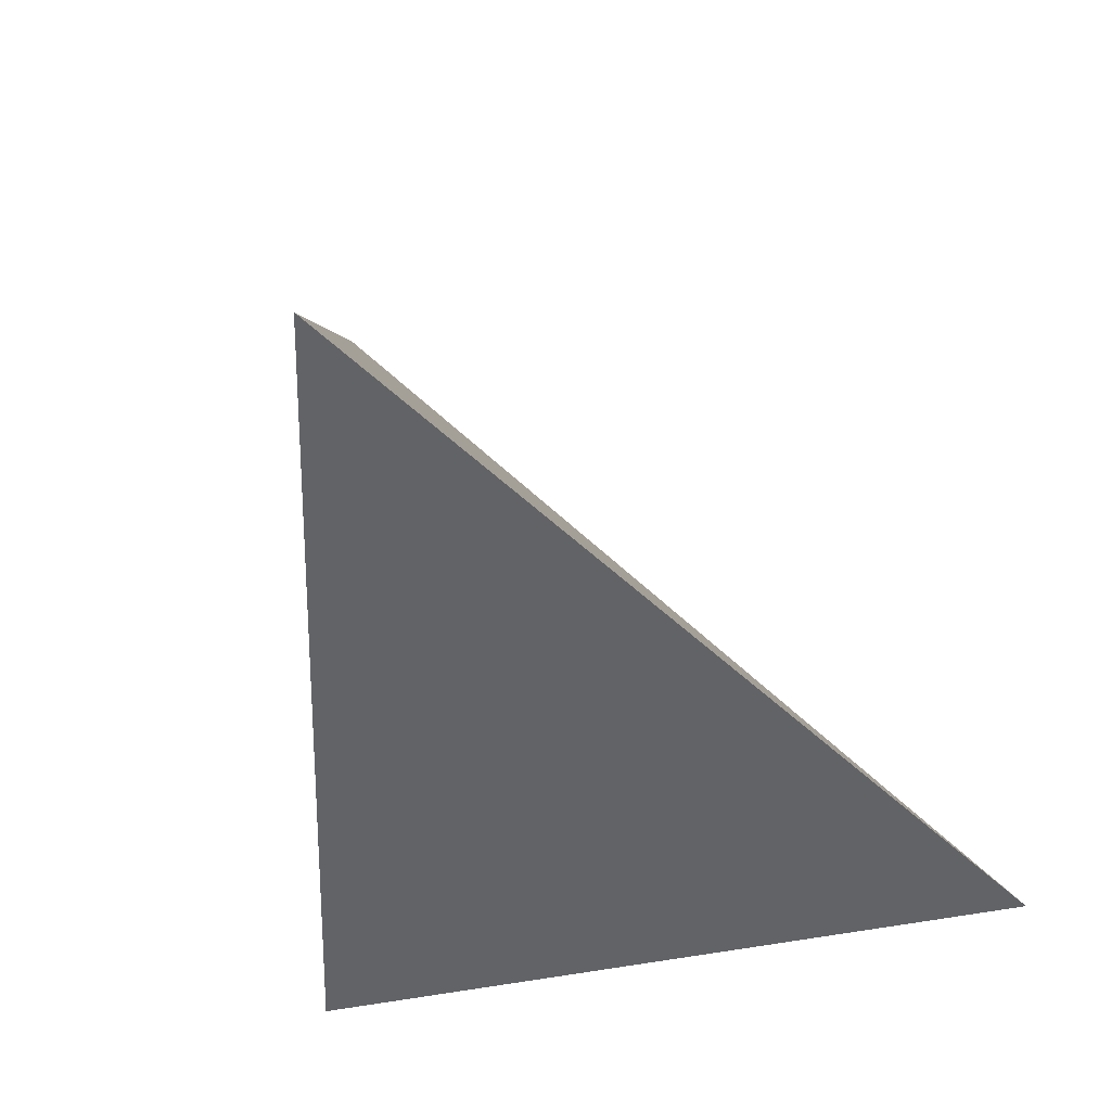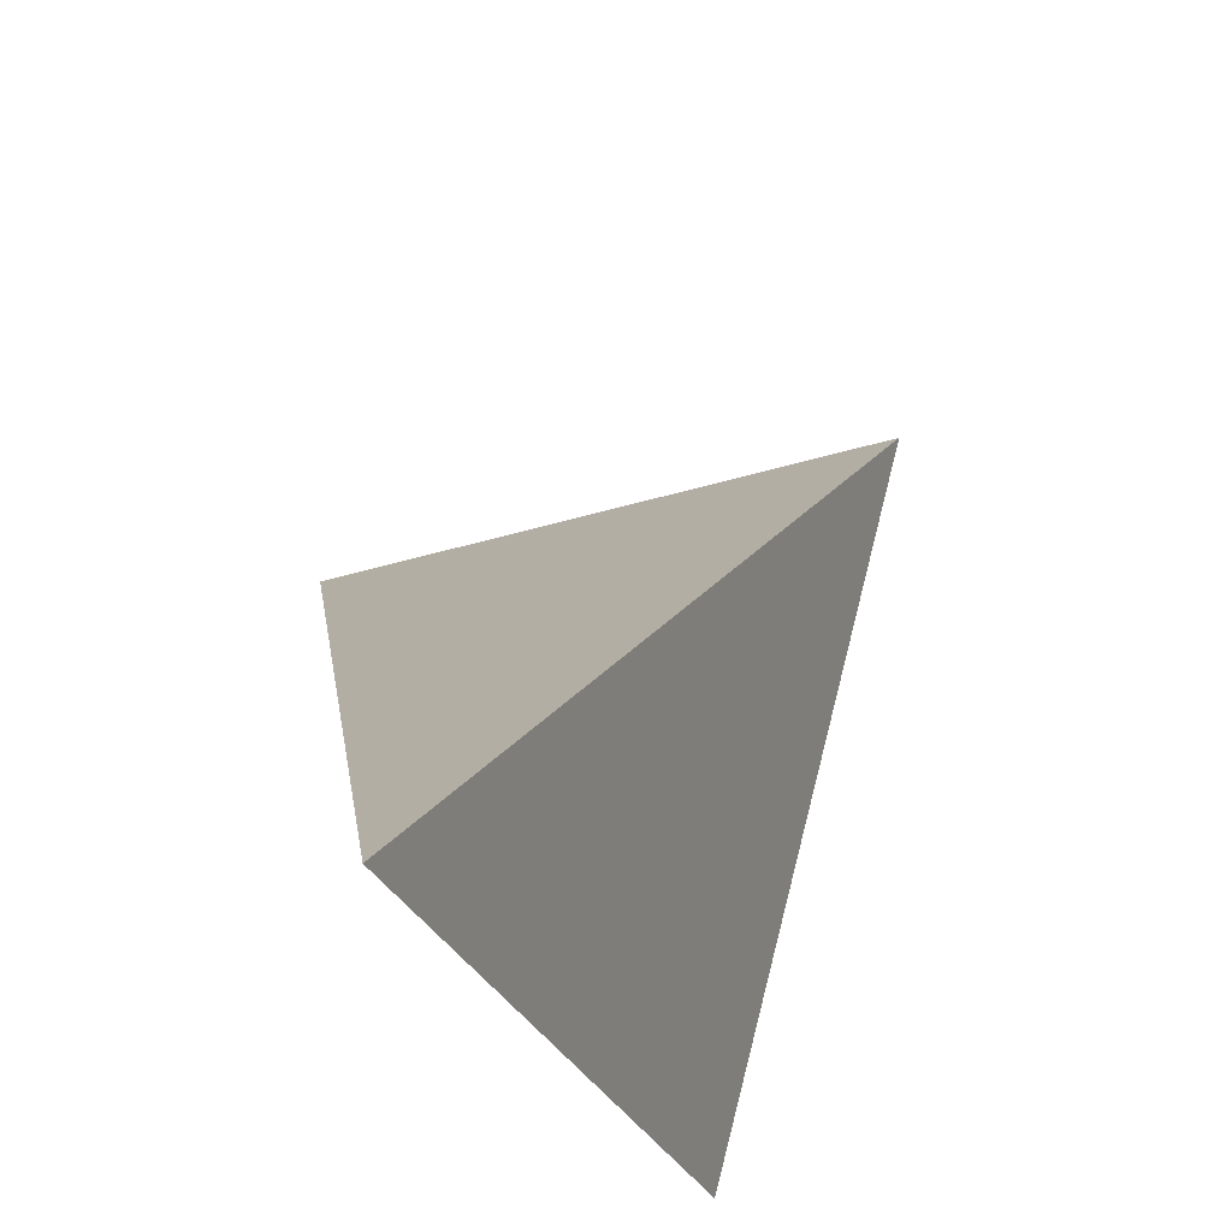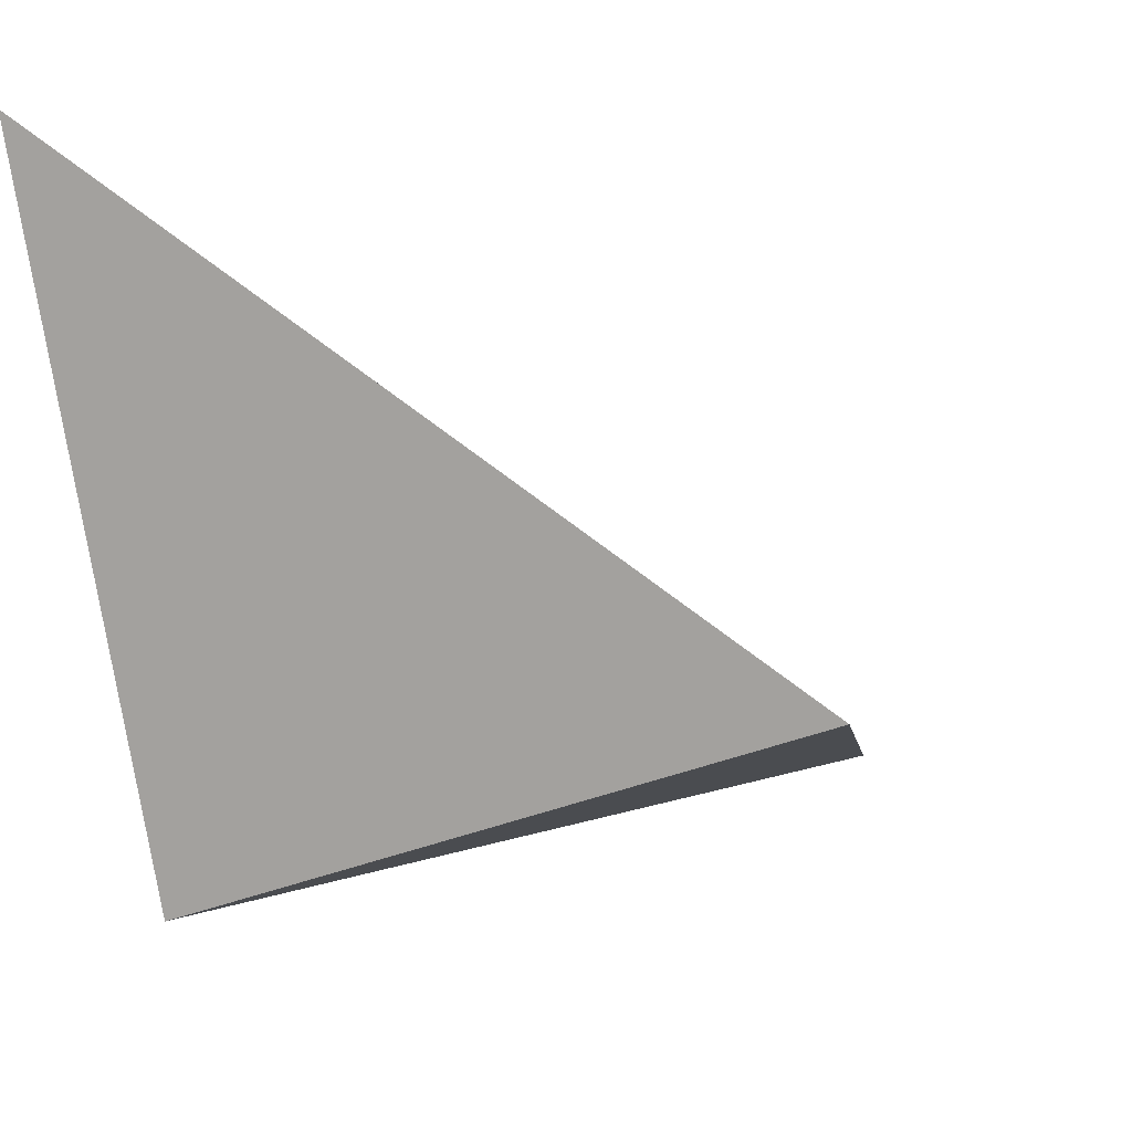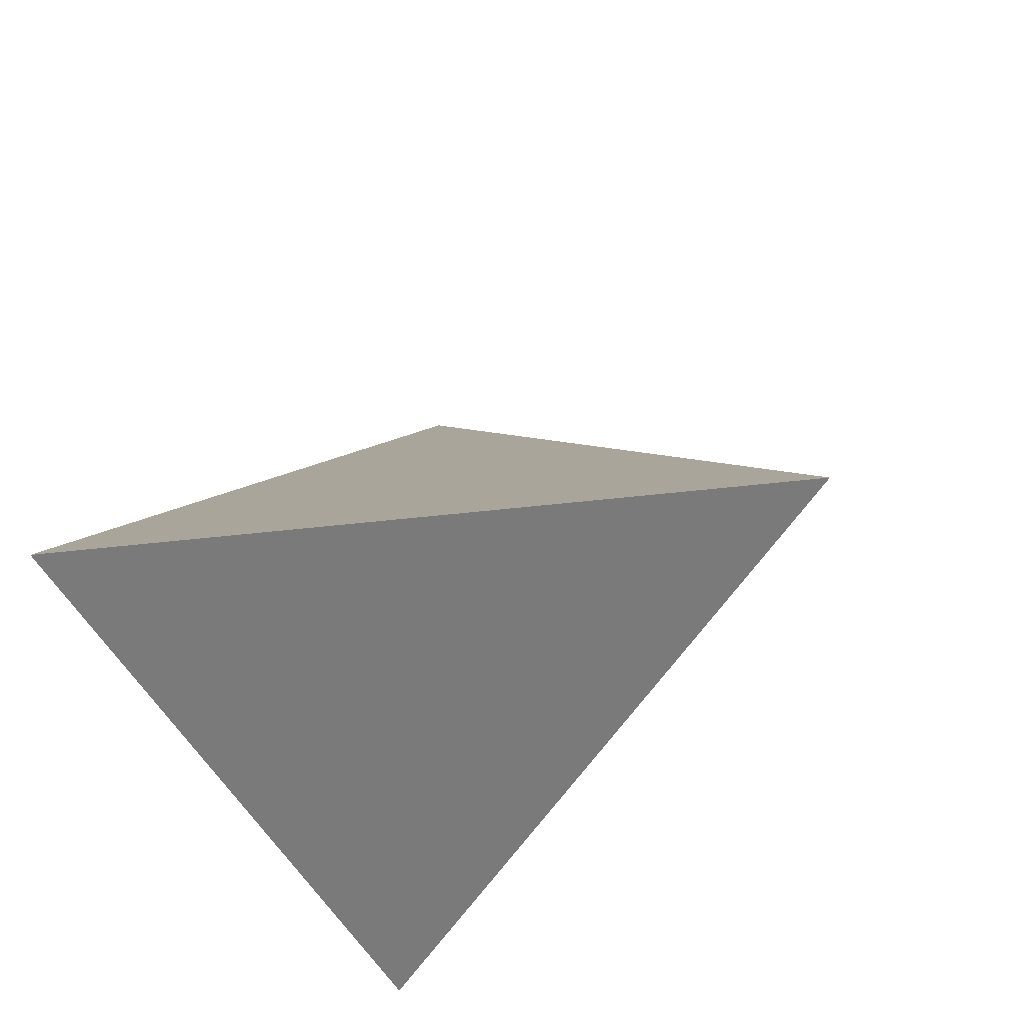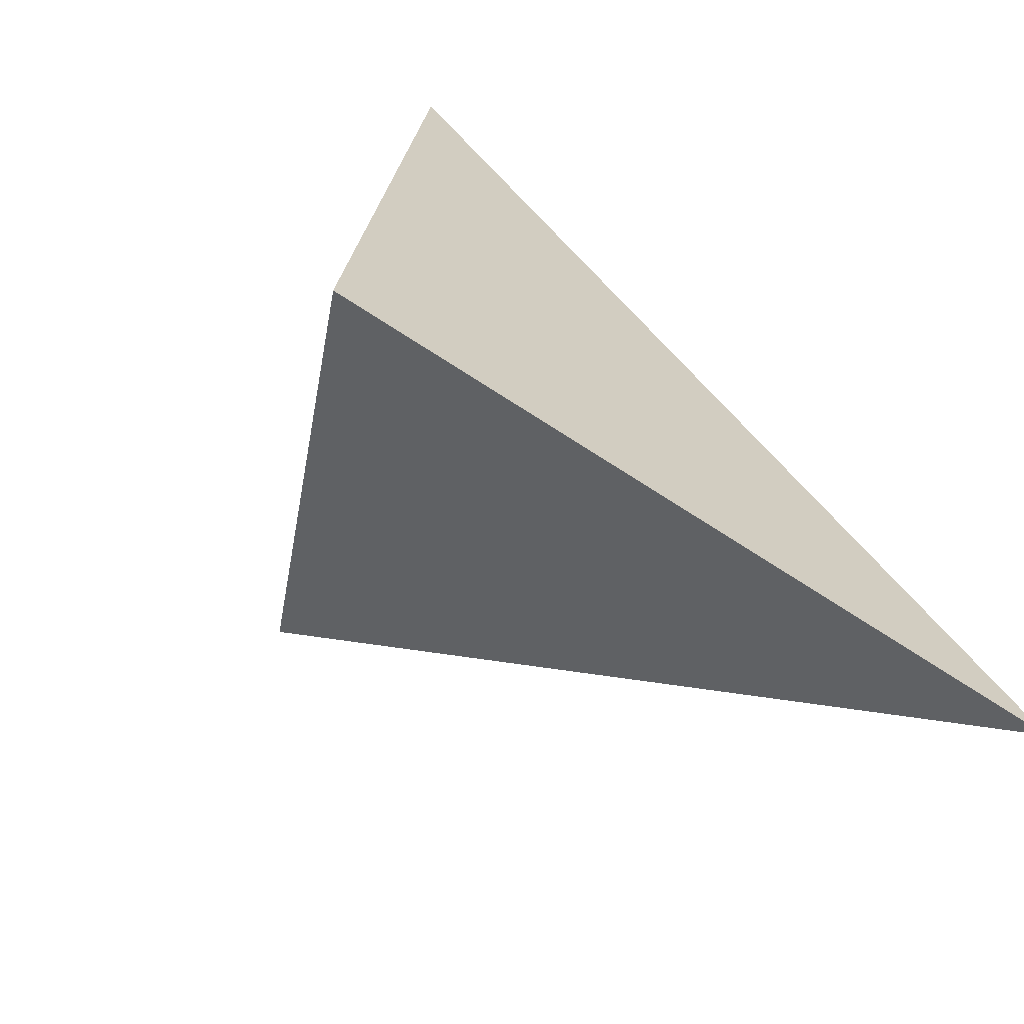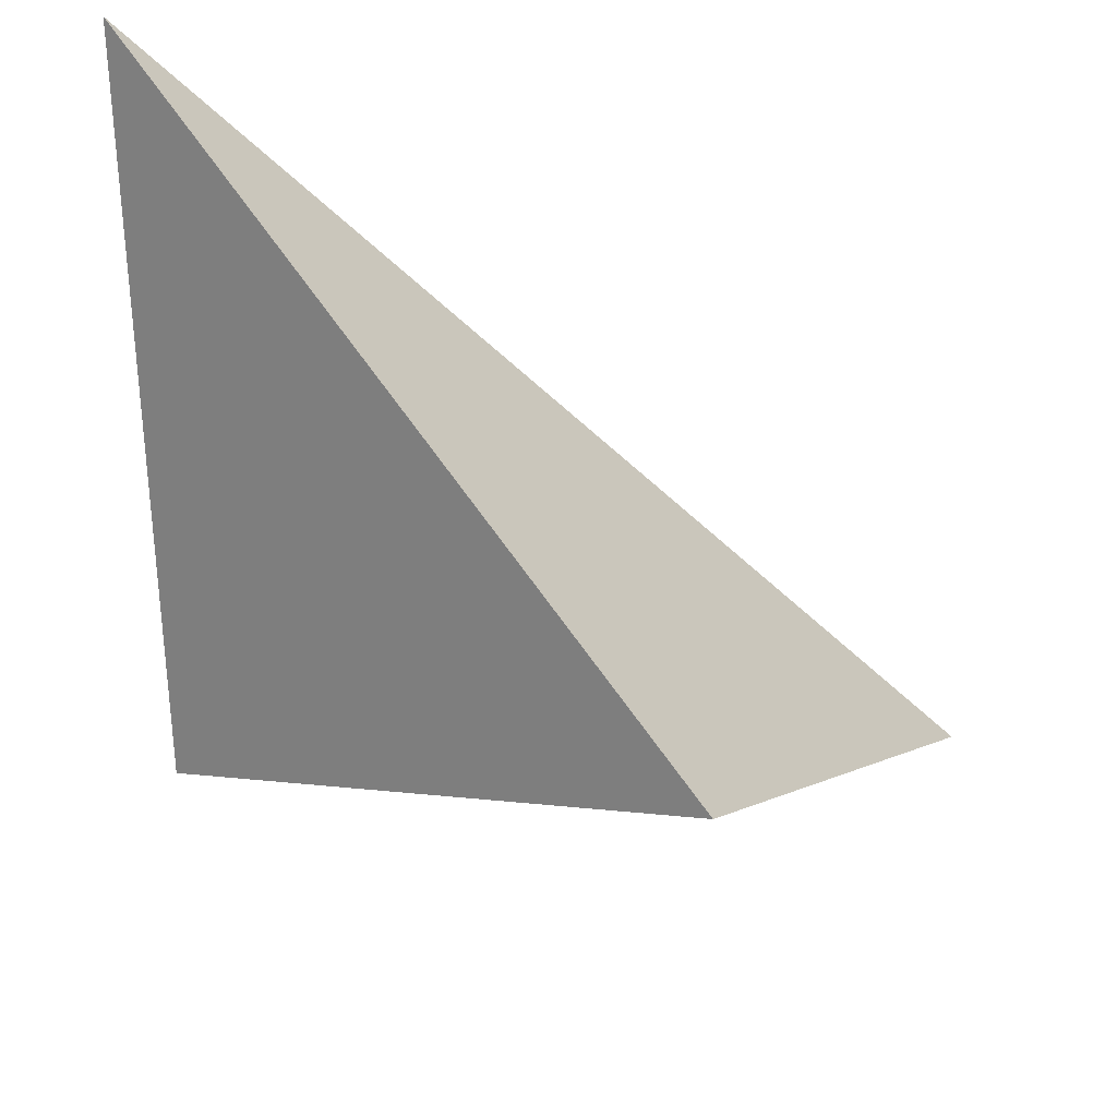
<metadata>
{"format":"obj","ext":"obj","renderer":"f3d","projection":"perspective","resolution":1024,"background":"white","views":[{"elev":28.4,"azim":52.4,"up":"+Z"},{"elev":52.7,"azim":161.5,"up":"+Y"},{"elev":26.8,"azim":-112.3,"up":"+Y"},{"elev":51.8,"azim":-168.9,"up":"+Y"},{"elev":-78.9,"azim":37.3,"up":"+Z"},{"elev":39.6,"azim":-90.0,"up":"+Y"}]}
</metadata>
<code>
v -0.974 3.661 0.5545
v -0.556 3.945 0.1836
v -0.6468 3.416 0.7493
v -0.7373 3.468 0.206
f 2 1 3
f 3 1 4
f 4 1 2
f 4 2 3

</code>
